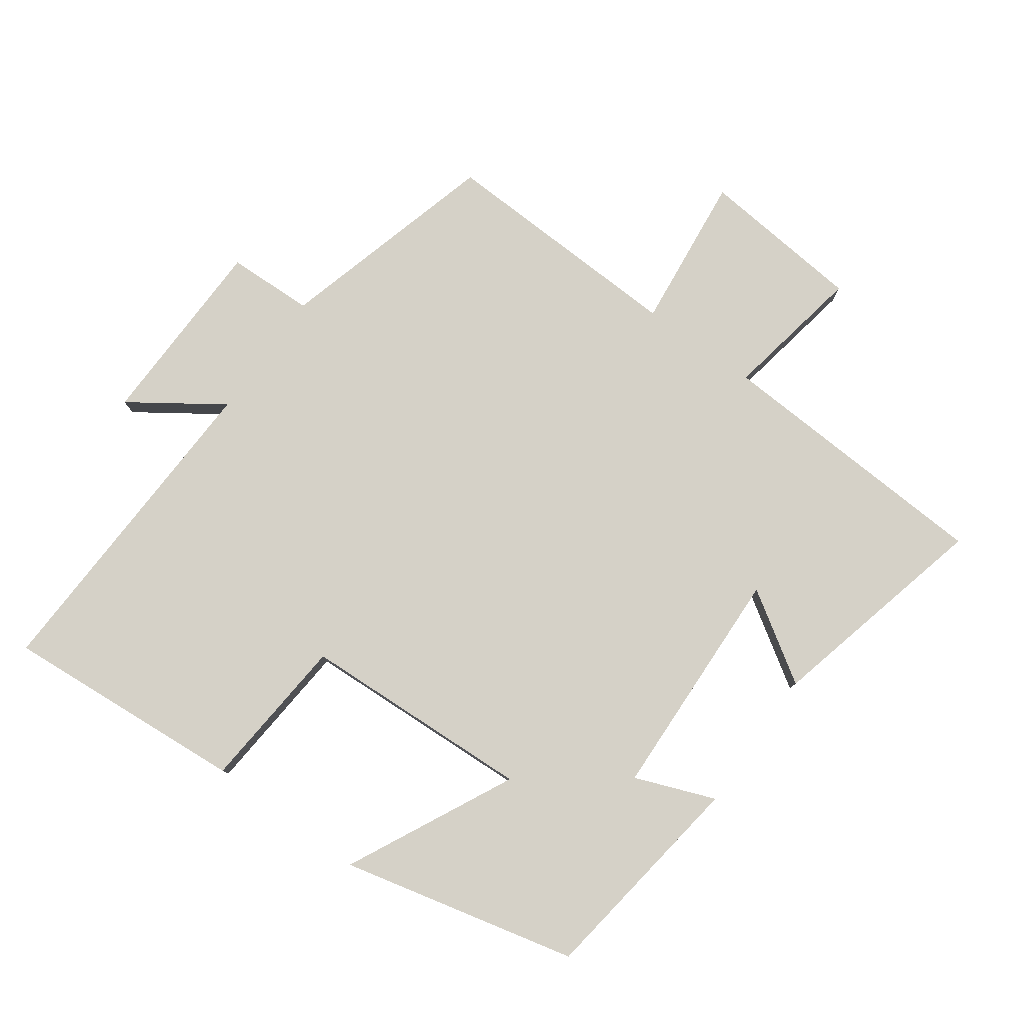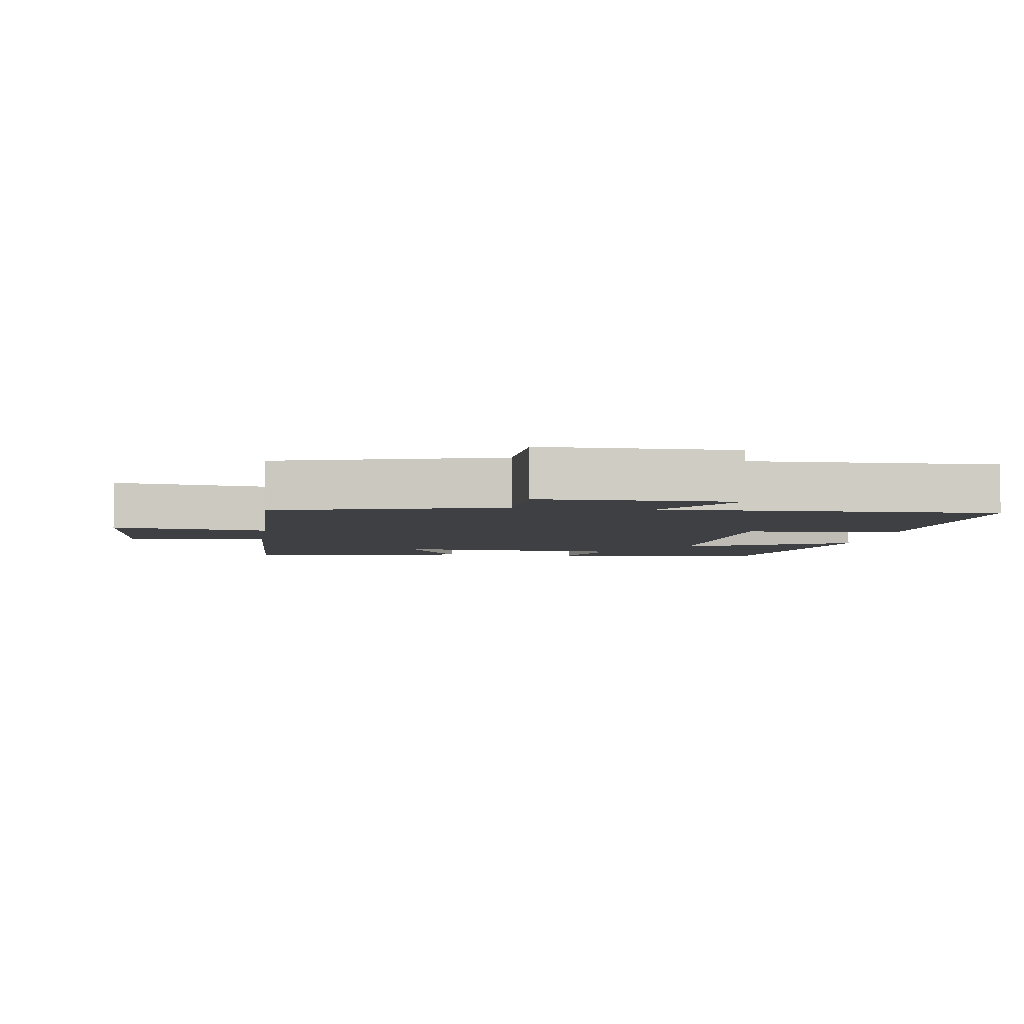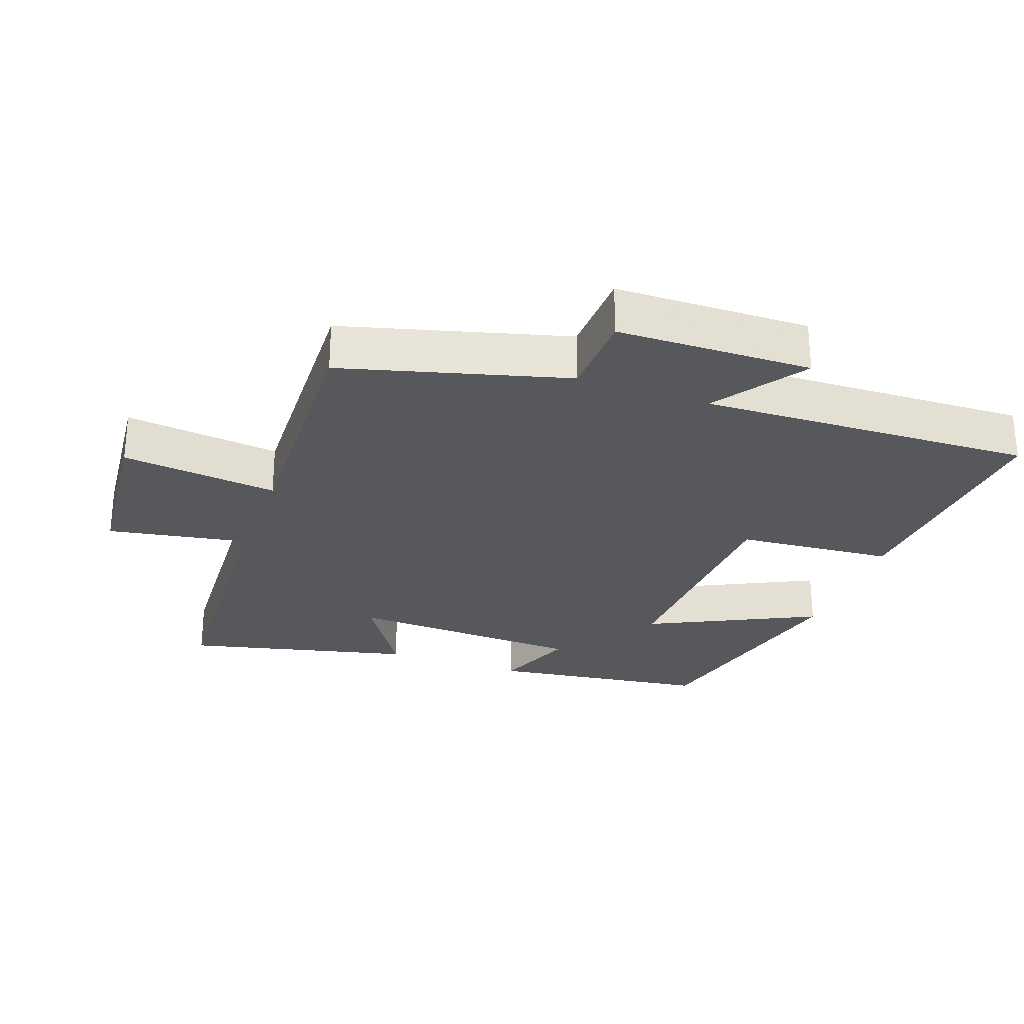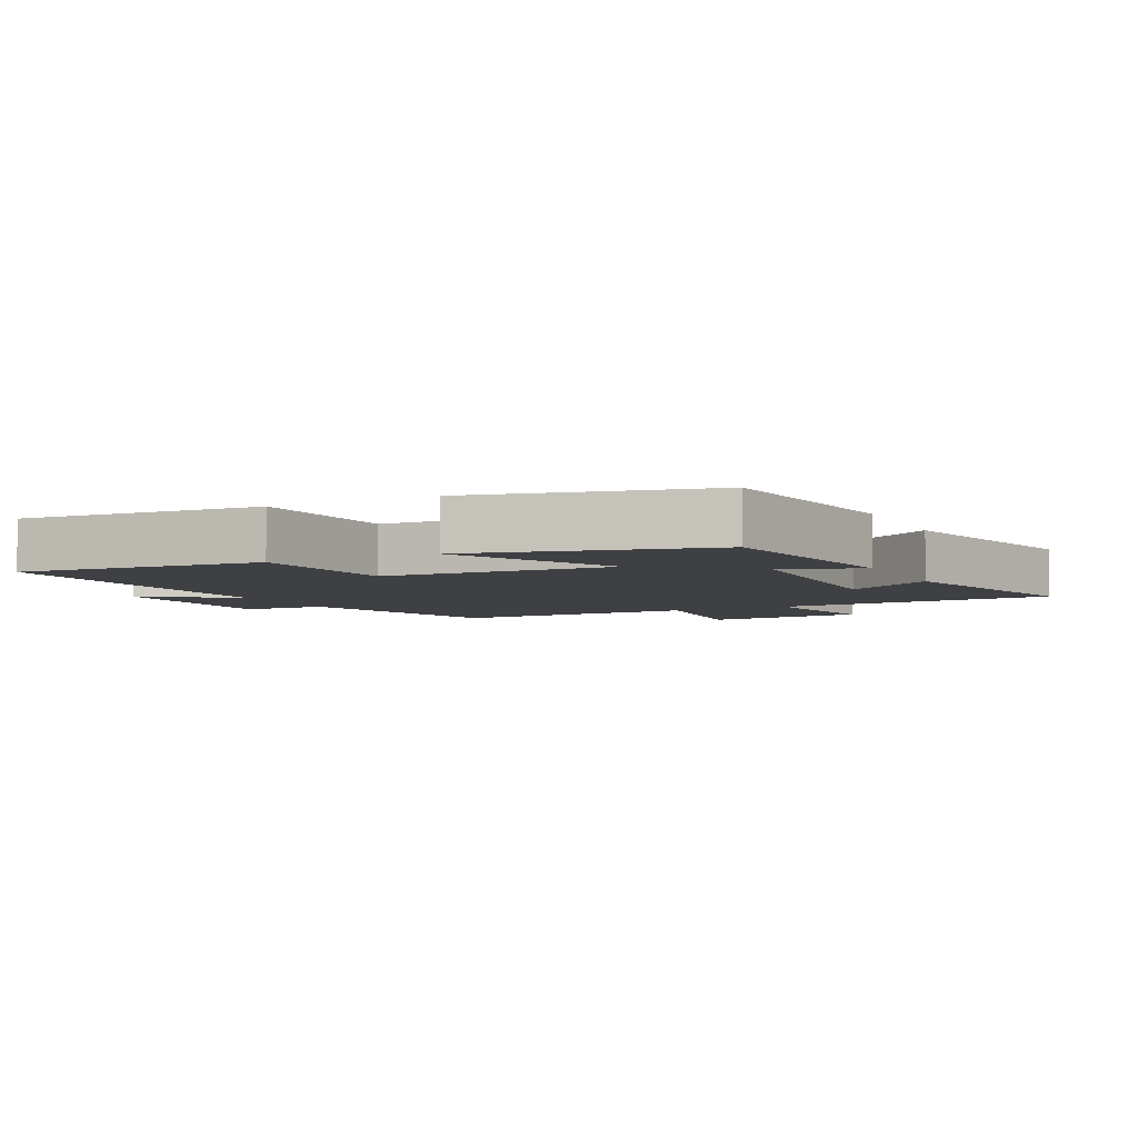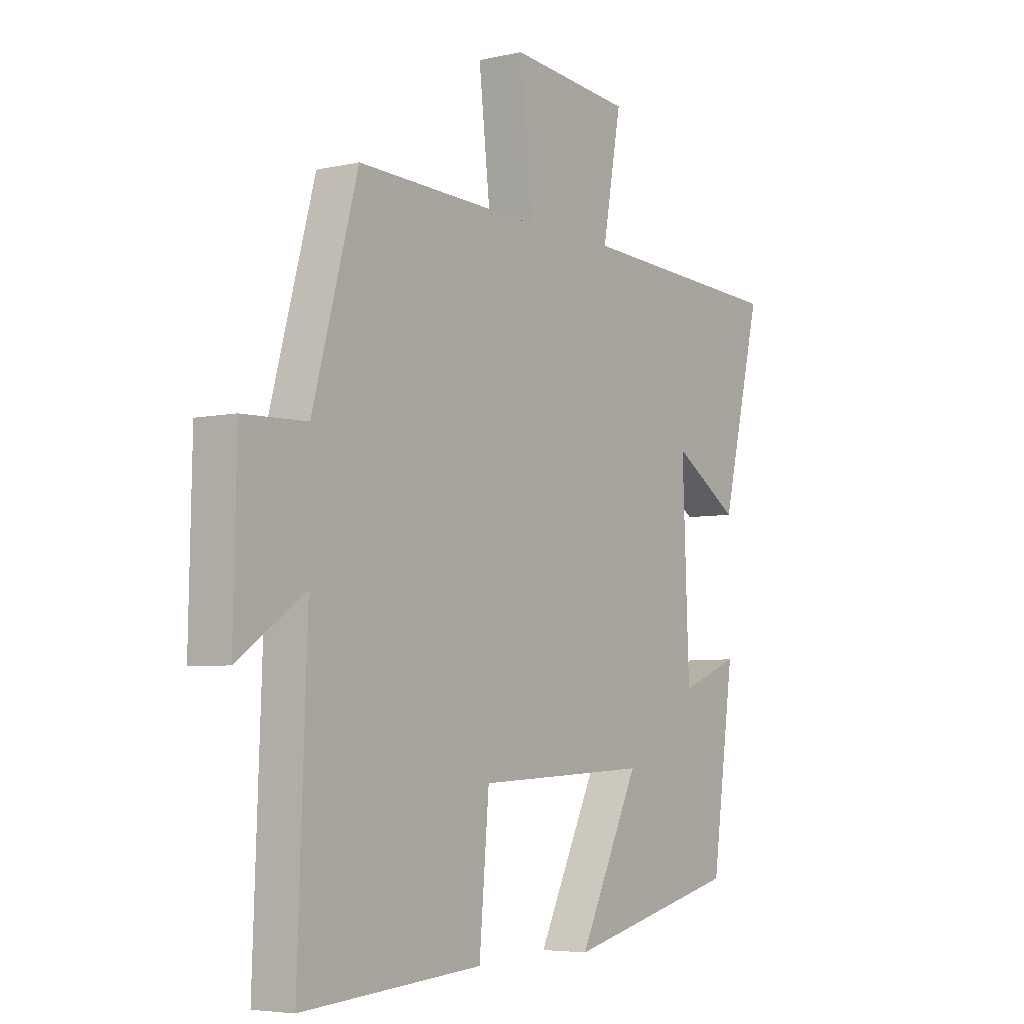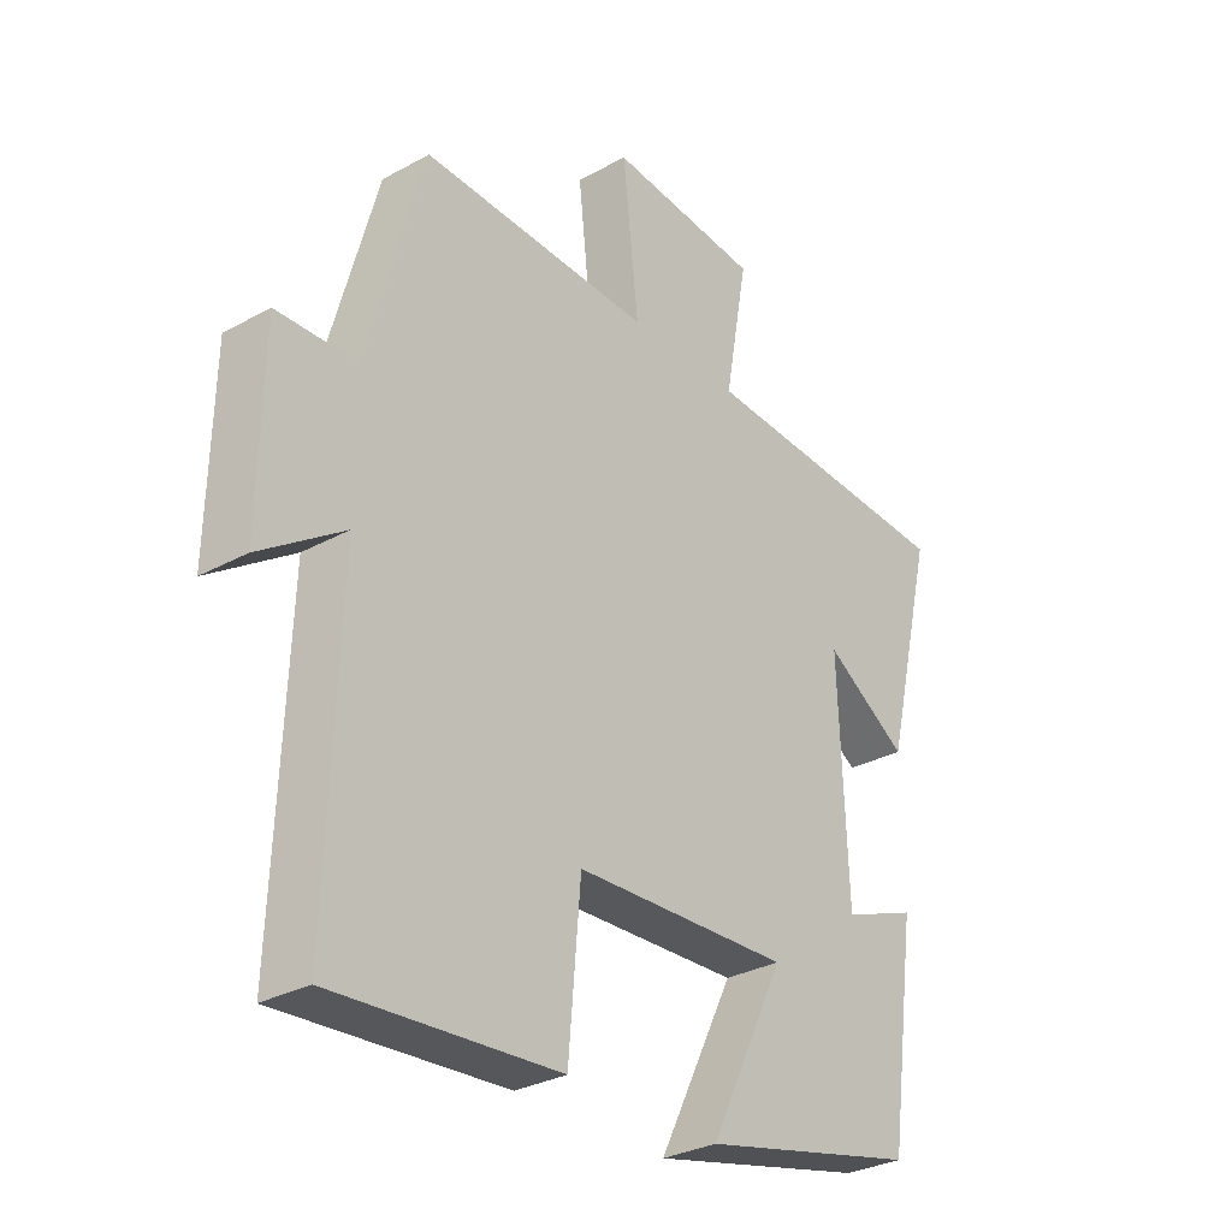
<metadata>
{"format":"obj","ext":"obj","renderer":"f3d","projection":"perspective","resolution":1024,"background":"white","views":[{"elev":79.4,"azim":-144.2,"up":"+Y"},{"elev":-4.9,"azim":81.3,"up":"+Y"},{"elev":-27.9,"azim":70.1,"up":"+Y"},{"elev":-5.1,"azim":-153.7,"up":"+Y"},{"elev":-5.2,"azim":125.3,"up":"+Z"},{"elev":-30.6,"azim":128.4,"up":"+Z"}]}
</metadata>
<code>
v 0.408 0.07 0.514
v 0.5 0.07 0.177
v 0.631 0.07 0.173
v 0.637 0.07 -0.121
v 0.5 0.07 -0.027
v 0.519 0.07 -0.528
v 0.15 0.07 -0.5
v 0.13 0.07 -0.264
v -0.222 0.07 -0.248
v -0.098 0.07 -0.5
v -0.454 0.07 -0.415
v -0.5 0.07 -0.085
v -0.379 0.07 -0.132
v -0.365 0.07 0.224
v -0.5 0.07 0.137
v -0.582 0.07 0.477
v -0.154 0.07 0.5
v -0.192 0.07 0.712
v 0.056 0.07 0.736
v 0.03 0.07 0.5
v 0.408 0 0.514
v 0.5 0 0.177
v 0.631 0 0.173
v 0.637 0 -0.121
v 0.5 0 -0.027
v 0.519 0 -0.528
v 0.15 0 -0.5
v 0.13 0 -0.264
v -0.222 0 -0.248
v -0.098 0 -0.5
v -0.454 0 -0.415
v -0.5 0 -0.085
v -0.379 0 -0.132
v -0.365 0 0.224
v -0.5 0 0.137
v -0.582 0 0.477
v -0.154 0 0.5
v -0.192 0 0.712
v 0.056 0 0.736
v 0.03 0 0.5
f 17 18 19 20
f 16 17 20
f 15 16 20
f 14 15 20
f 20 1 2
f 14 20 2
f 13 14 2
f 11 12 13
f 10 11 13
f 9 10 13
f 13 2 3
f 9 13 3
f 8 9 3
f 5 6 7 8
f 5 8 3
f 3 4 5
f 40 39 38 37
f 40 37 36
f 40 36 35
f 40 35 34
f 22 21 40
f 22 40 34
f 22 34 33
f 33 32 31
f 33 31 30
f 33 30 29
f 23 22 33
f 23 33 29
f 23 29 28
f 28 27 26 25
f 23 28 25
f 25 24 23
f 1 21 22 2
f 2 22 23 3
f 3 23 24 4
f 4 24 25 5
f 5 25 26 6
f 6 26 27 7
f 7 27 28 8
f 8 28 29 9
f 9 29 30 10
f 10 30 31 11
f 11 31 32 12
f 12 32 33 13
f 13 33 34 14
f 14 34 35 15
f 15 35 36 16
f 16 36 37 17
f 17 37 38 18
f 18 38 39 19
f 19 39 40 20
f 20 40 21 1

</code>
